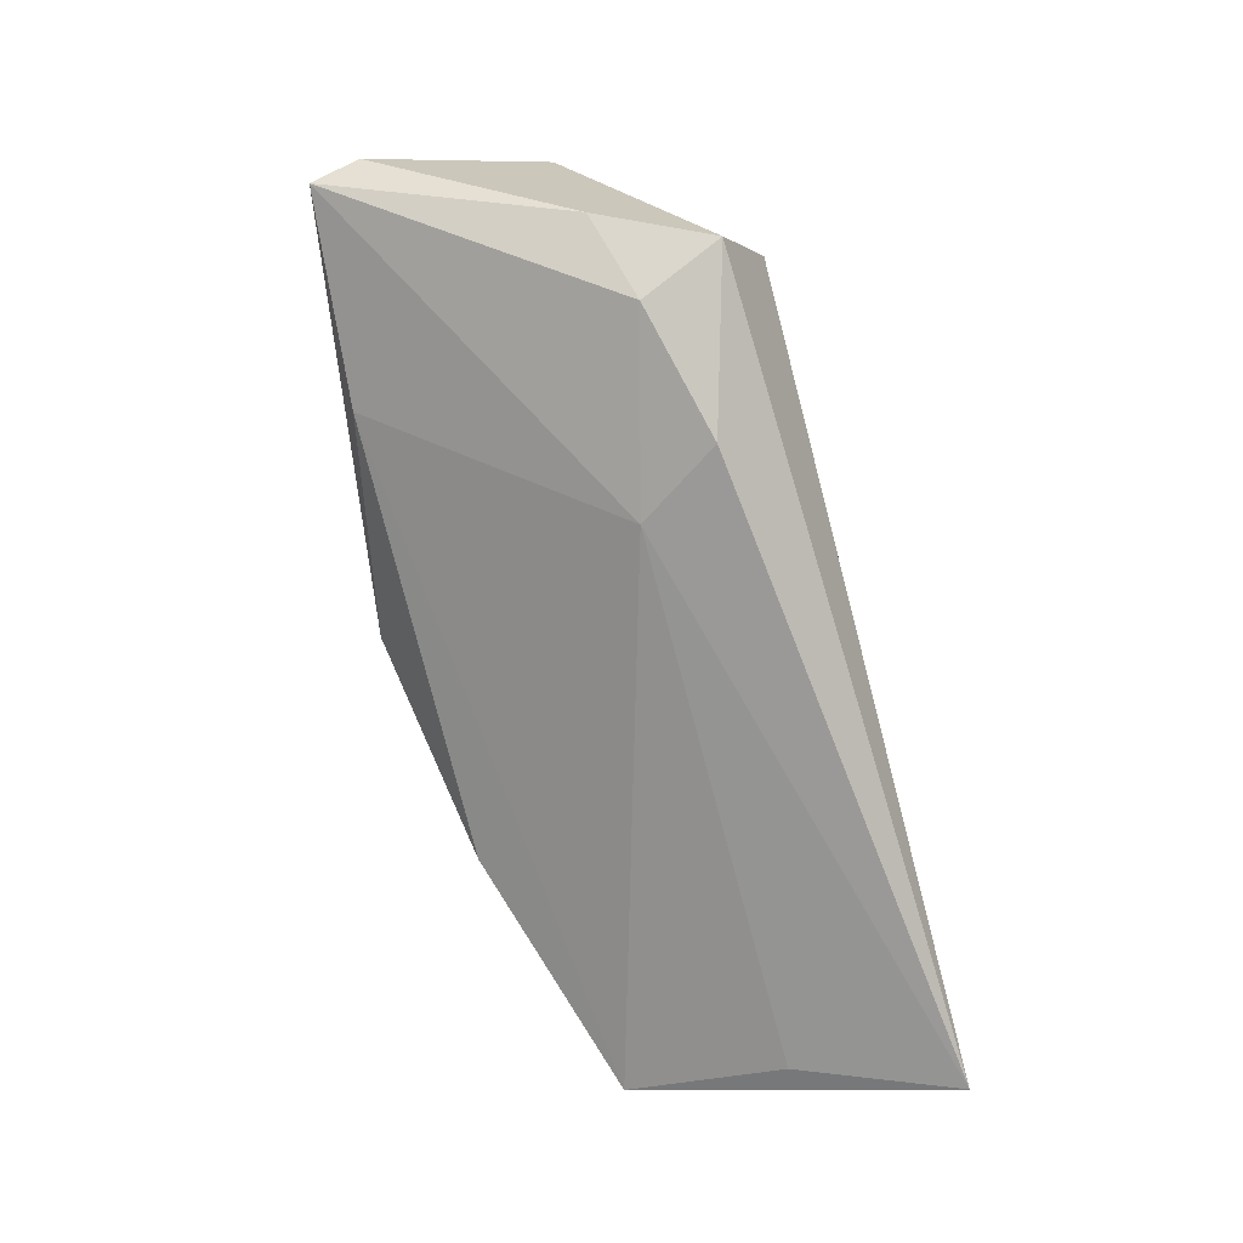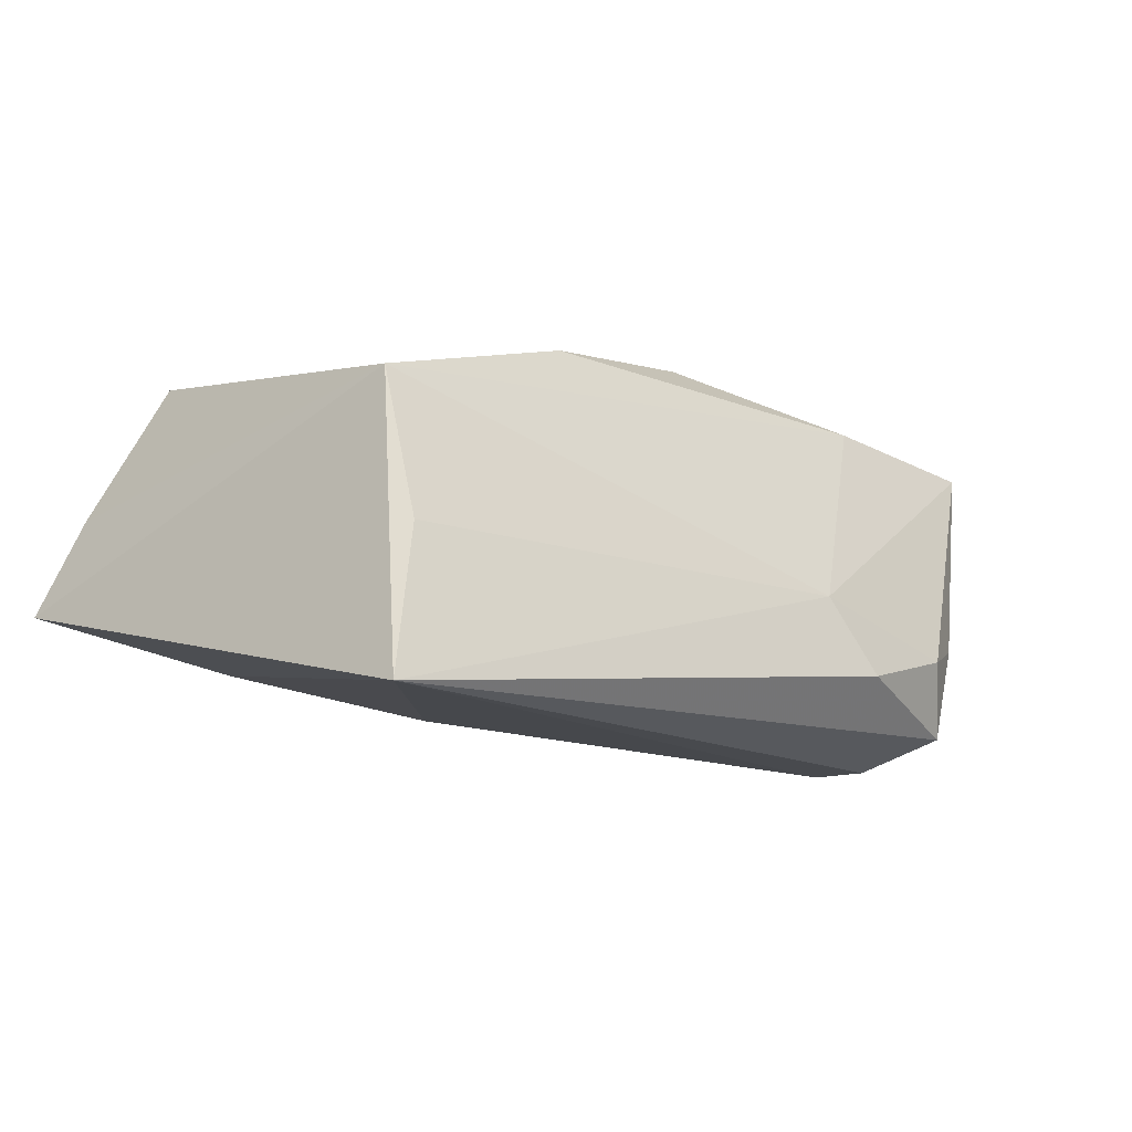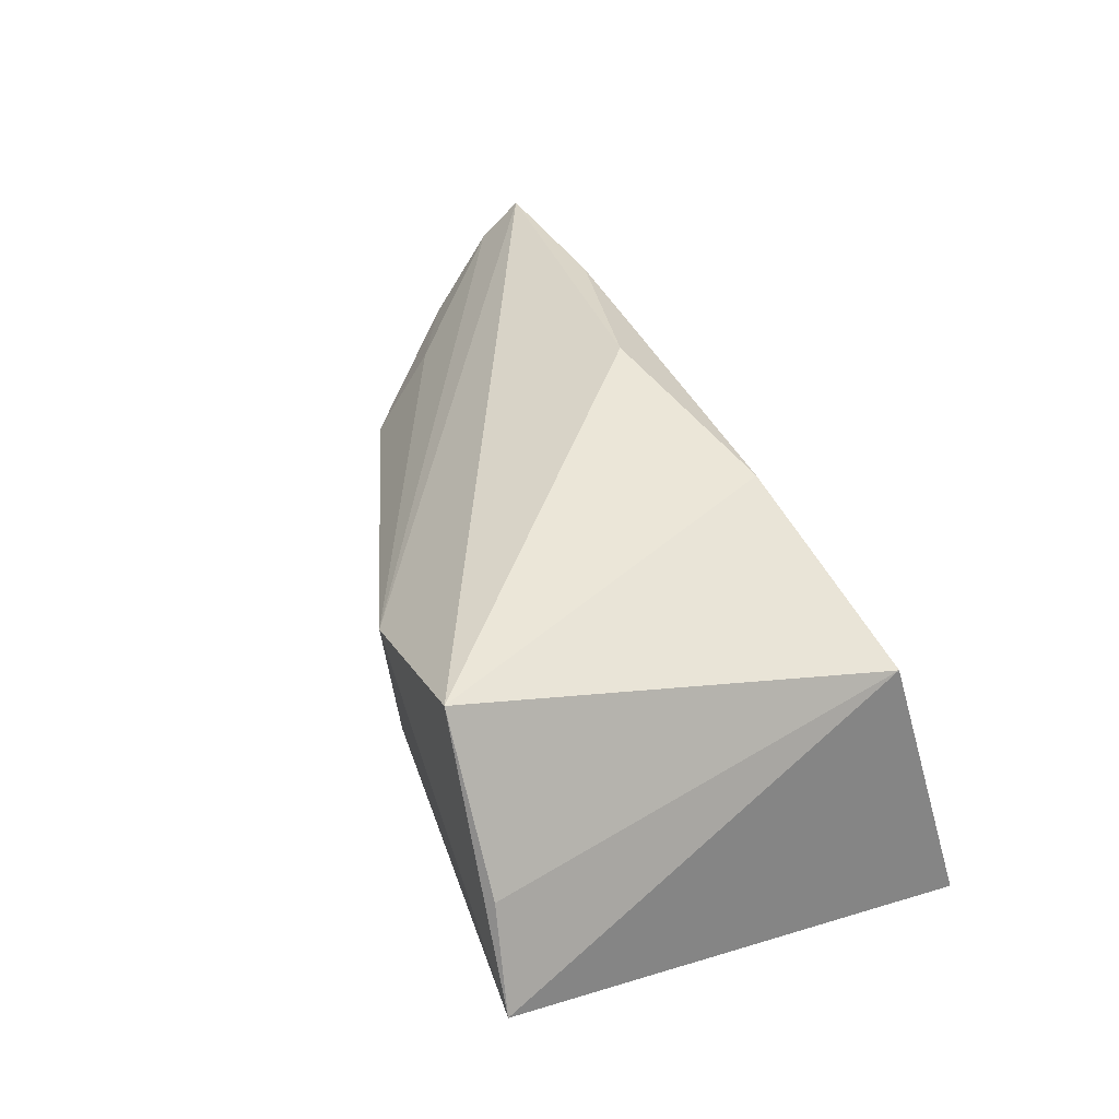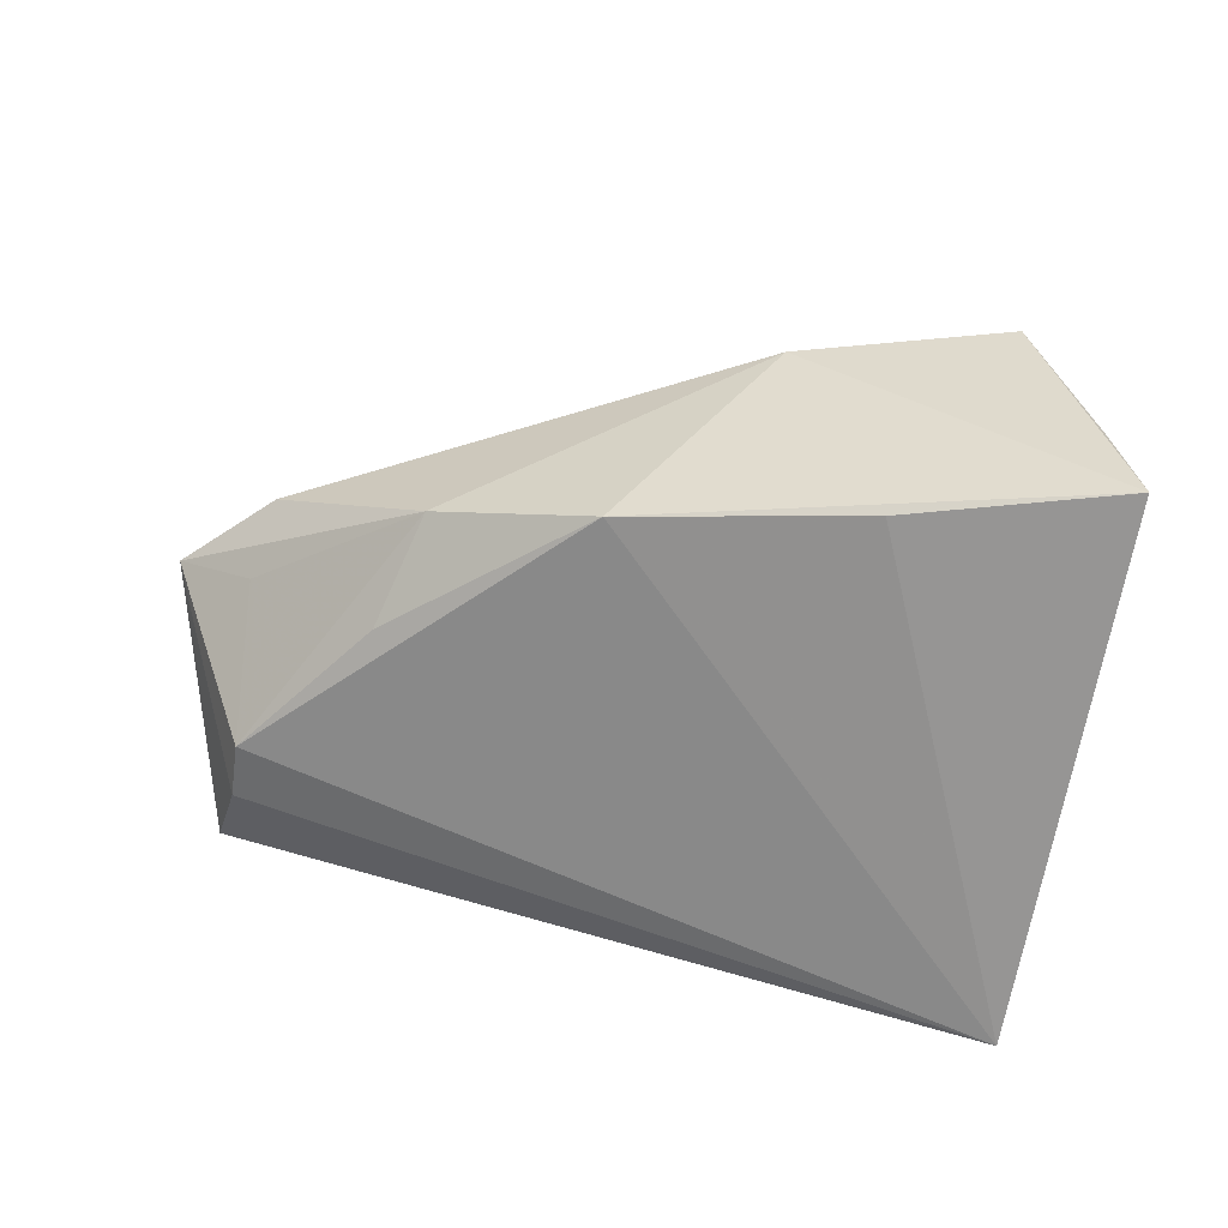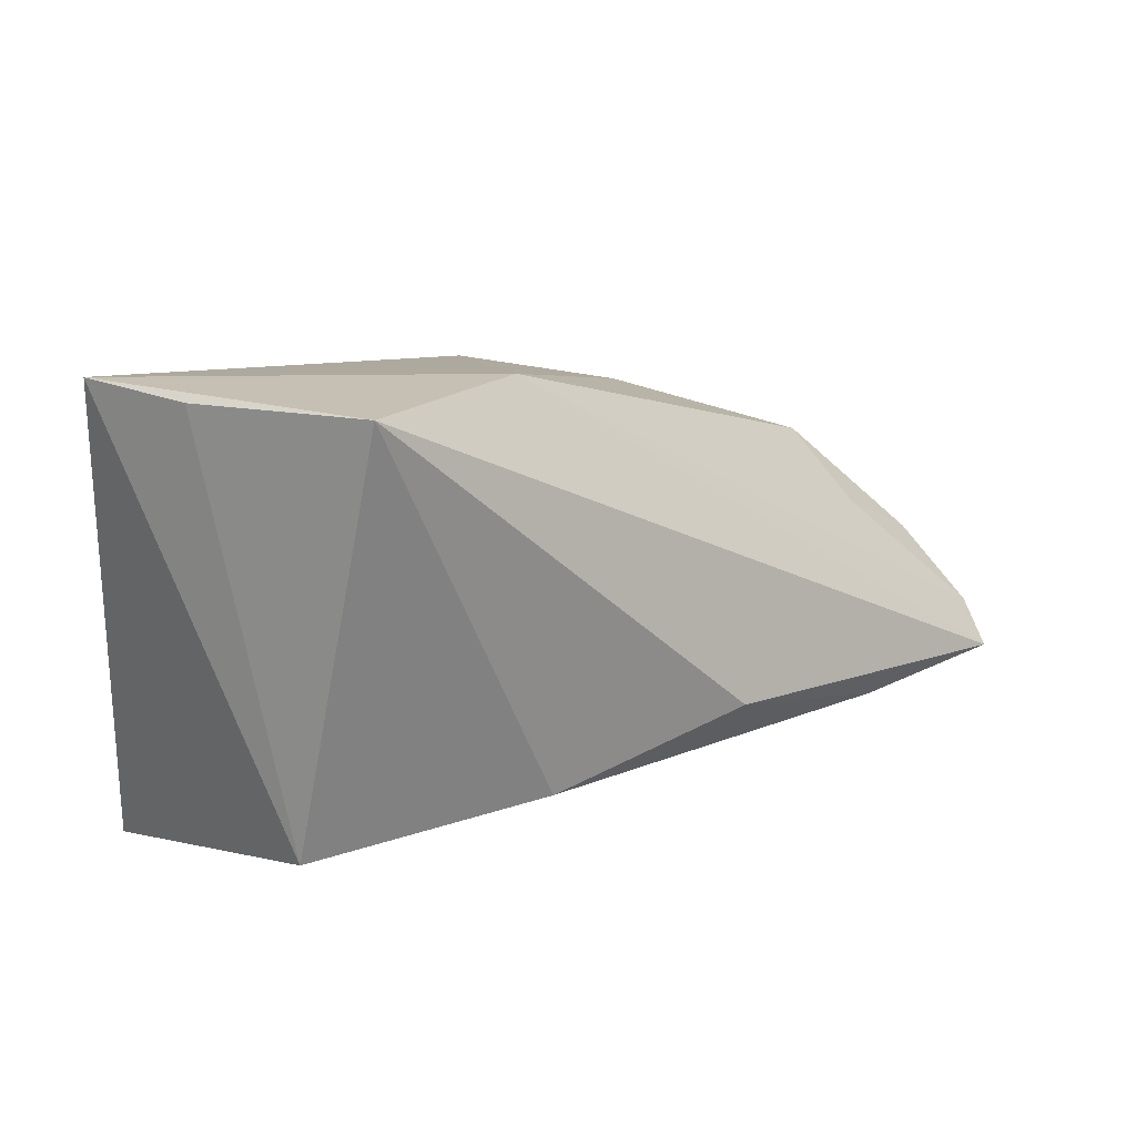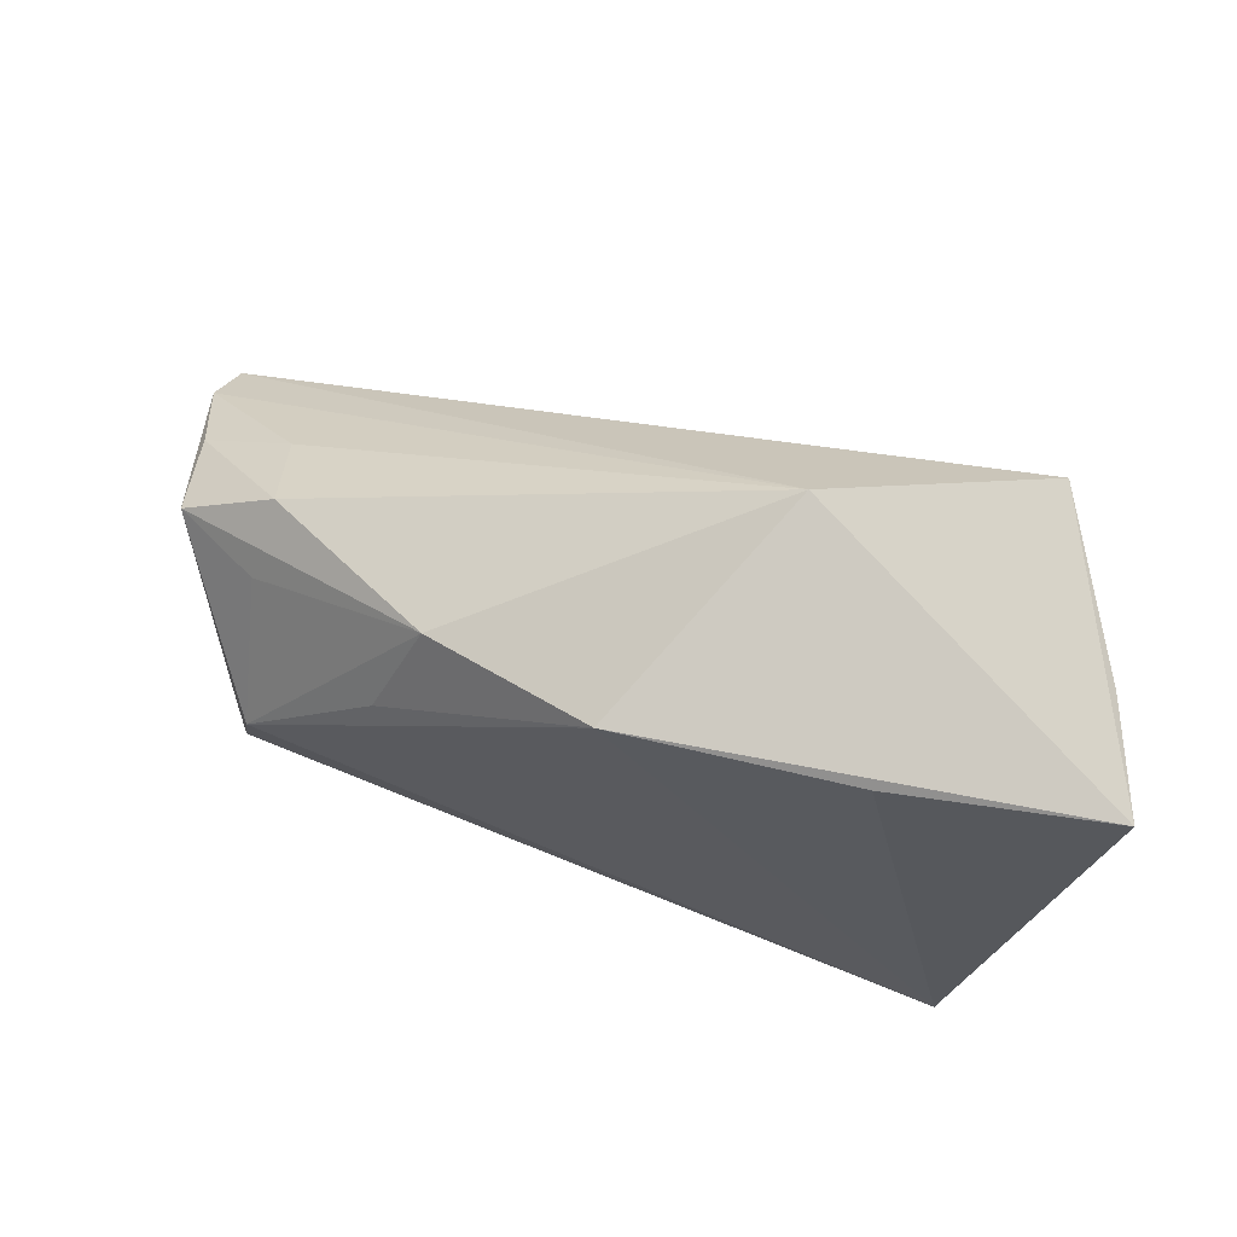
<metadata>
{"format":"obj","ext":"obj","renderer":"f3d","projection":"perspective","resolution":1024,"background":"white","views":[{"elev":-74.7,"azim":104.5,"up":"+Y"},{"elev":-13.1,"azim":-41.4,"up":"+Z"},{"elev":40.5,"azim":-113.6,"up":"+Z"},{"elev":33.7,"azim":-164.0,"up":"+Y"},{"elev":19.7,"azim":-36.4,"up":"+Y"},{"elev":75.3,"azim":-159.6,"up":"+Y"}]}
</metadata>
<code>
v 0.001859 0.02565 -0.01508
v -0.0426 -0.02722 -0.022
v 0.05099 -0.01966 -0.006562
v 0.05985 -0.01445 0.01869
v 0.04083 -0.005637 -0.022
v -0.01082 -0.01483 0.02128
v -0.009932 0.03122 0.01345
v 0.0218 -0.0255 -0.004303
v -0.03762 -0.02352 -0.004653
v 0.04333 0.01275 -0.001162
v 0.02204 0.02051 -0.01101
v 0.03753 -0.01495 0.02073
v -0.03806 -0.01866 0.01275
v 0.04366 0.007011 -0.008786
v -0.0495 0.03254 -0.007636
v -0.0255 0.02855 -0.0121
v 0.0458 -0.02135 -0.01843
v 0.05686 -0.001143 0.005945
v 0.04596 0.00482 0.007316
v 0.02587 0.009568 -0.01779
v 0.04189 -0.0124 -0.022
v 0.01316 -0.008646 0.02553
v -0.04416 0.03159 0.004406
v 0.04236 -0.02468 -0.009525
v 0.02793 -0.02722 -0.01327
v 0.05464 0.004284 -0.003644
v 0.06064 -0.009763 0.01391
v -0.03334 0.03222 0.02308
f 15 2 13
f 23 28 15
f 15 13 23
f 23 13 28
f 17 3 24
f 9 13 2
f 15 28 7
f 1 5 2
f 15 7 1
f 1 7 11
f 11 7 10
f 28 22 4
f 27 7 4
f 4 7 28
f 4 3 27
f 24 3 4
f 28 13 6
f 6 22 28
f 2 5 21
f 21 17 2
f 2 17 25
f 25 17 24
f 20 11 5
f 5 1 20
f 20 1 11
f 16 2 15
f 15 1 16
f 16 1 2
f 11 10 26
f 27 3 26
f 3 17 26
f 26 21 5
f 17 21 26
f 19 7 27
f 19 10 7
f 12 6 13
f 12 4 22
f 22 6 12
f 24 4 8
f 8 25 24
f 4 12 8
f 8 12 13
f 13 9 8
f 8 9 2
f 2 25 8
f 27 26 18
f 18 26 10
f 18 19 27
f 10 19 18
f 5 11 14
f 14 26 5
f 11 26 14

</code>
